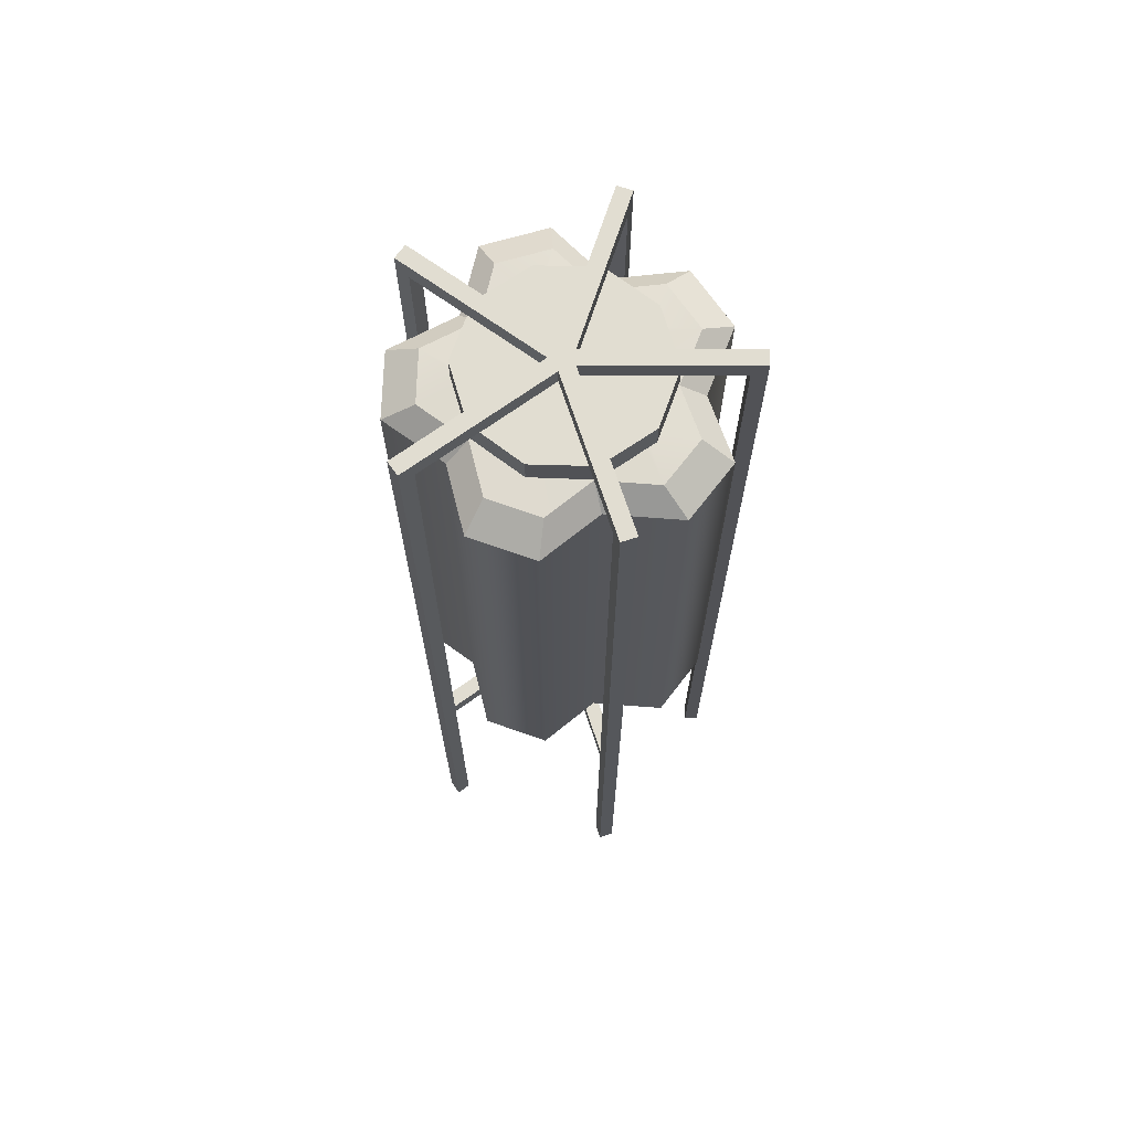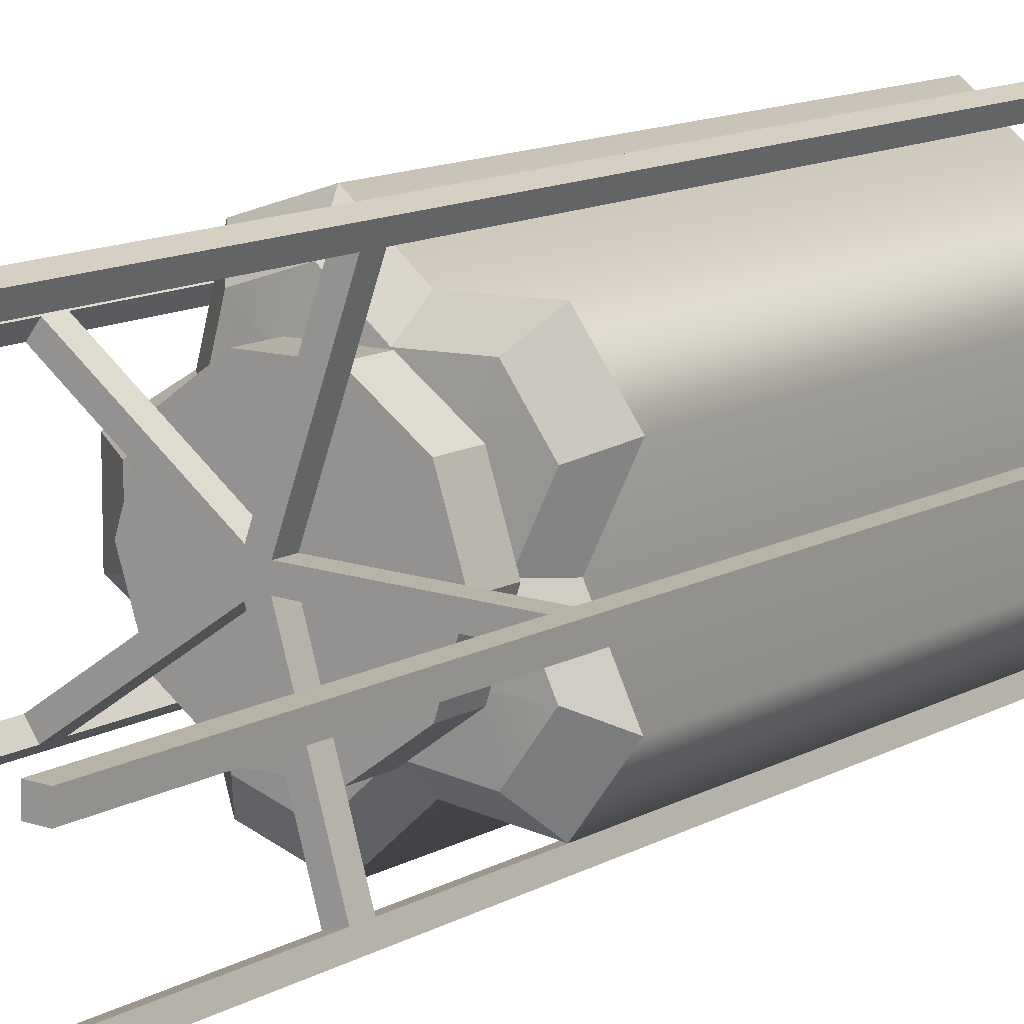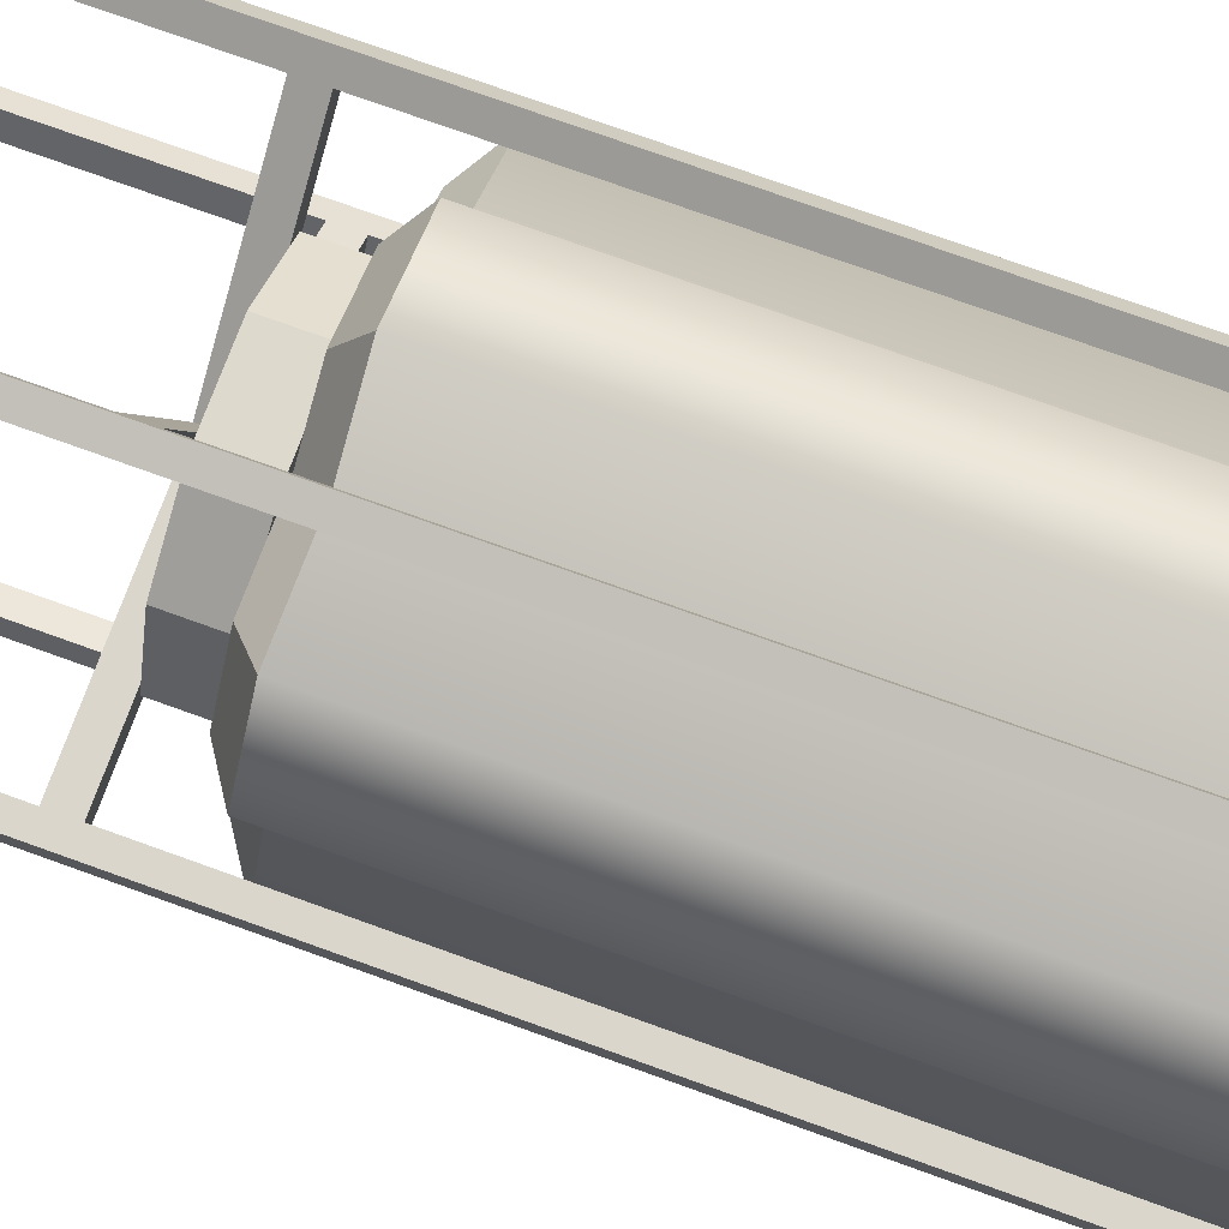
<metadata>
{"format":"obj","ext":"obj","renderer":"f3d","projection":"perspective","resolution":1024,"background":"white","views":[{"elev":68.7,"azim":-70.4,"up":"+Y"},{"elev":11.7,"azim":36.1,"up":"+Z"},{"elev":72.0,"azim":110.1,"up":"+Z"}]}
</metadata>
<code>
g default
v 0.4944 5.968 -0.3592
v 0.1888 5.968 -0.5812
v -0.1888 5.968 -0.5812
v -0.4944 5.968 -0.3592
v -0.6111 5.968 0
v -0.4944 5.968 0.3592
v -0.1888 5.968 0.5812
v 0.1888 5.968 0.5812
v 0.4944 5.968 0.3592
v 0.6111 5.968 0
v 0.4944 6.137 -0.3592
v 0.1888 6.137 -0.5812
v -0.1888 6.137 -0.5812
v -0.4944 6.137 -0.3592
v -0.6111 6.137 0
v -0.4944 6.137 0.3592
v -0.1888 6.137 0.5812
v 0.1888 6.137 0.5812
v 0.4944 6.137 0.3592
v 0.6111 6.137 0
v 0 5.968 0
v 0 6.137 0
v 0.9135 4.185 -0.4067
v 0.6691 4.185 -0.7431
v 0.2283 4.185 -0.6901
v -0.1045 4.185 -0.9945
v -0.5 4.185 -0.866
v -0.6234 4.185 -0.4454
v -0.9781 4.185 -0.2079
v -0.9781 4.185 0.2079
v -0.6188 4.185 0.4259
v -0.5 4.185 0.866
v -0.1045 4.185 0.9945
v 0.2189 4.185 0.7314
v 0.6691 4.185 0.7431
v 0.9135 4.185 0.4067
v 0.7154 4.185 -0
v 0.9135 5.837 -0.4067
v 0.6691 5.837 -0.7431
v 0.2283 5.837 -0.6901
v -0.1045 5.837 -0.9945
v -0.5 5.837 -0.866
v -0.6234 5.837 -0.4454
v -0.9781 5.837 -0.2079
v -0.9781 5.837 0.2079
v -0.6188 5.837 0.4259
v -0.5 5.837 0.866
v -0.1045 5.837 0.9945
v 0.2189 5.837 0.7314
v 0.6691 5.837 0.7431
v 0.9135 5.837 0.4067
v 0.7154 5.837 0
v 0.5658 5.961 0
v 0.7243 5.961 -0.3254
v 0.5288 5.961 -0.5945
v 0.1761 5.961 -0.552
v -0.09008 5.961 -0.7955
v -0.4064 5.961 -0.6927
v -0.5051 5.961 -0.3563
v -0.7889 5.961 -0.1663
v -0.7889 5.961 0.1663
v -0.5014 5.961 0.3407
v -0.4064 5.961 0.6927
v -0.09008 5.961 0.7955
v 0.1686 5.961 0.5851
v 0.5288 5.961 0.5945
v 0.7243 5.961 0.3254
v 0.4507 4.185 0
v 0.5787 4.185 -0.2628
v 0.4208 4.185 -0.4801
v 0.136 4.185 -0.4458
v -0.07896 4.185 -0.6425
v -0.3344 4.185 -0.5595
v -0.4141 4.185 -0.2877
v -0.6433 4.185 -0.1343
v -0.6433 4.185 0.1343
v -0.4112 4.185 0.2751
v -0.3344 4.185 0.5595
v -0.07896 4.185 0.6425
v 0.13 4.185 0.4725
v 0.4208 4.185 0.4801
v 0.5787 4.185 0.2628
v -0.7776 5.832 0.1638
v -0.7776 5.832 -0.1638
v -0.498 5.832 -0.3509
v -0.4008 5.832 -0.6824
v -0.08921 5.832 -0.7836
v 0.173 5.832 -0.5438
v 0.5204 5.832 -0.5856
v 0.713 5.832 -0.3205
v 0.5568 5.832 0
v 0.713 5.832 0.3205
v 0.5204 5.832 0.5856
v 0.1656 5.832 0.5763
v -0.08921 5.832 0.7836
v -0.4008 5.832 0.6824
v -0.4944 5.832 0.3356
v 0.2556 5.974 -0
v 0.4298 5.977 -0.2997
v 0.4185 5.848 -0.2948
v 0.2466 5.845 -0
v 0.41 5.977 -0.3219
v 0.4016 5.848 -0.313
v 0.08028 5.974 -0.2534
v 0.07716 5.845 -0.2452
v -0.1533 5.977 -0.5043
v -0.1524 5.848 -0.4924
v -0.1876 5.977 -0.4803
v -0.182 5.848 -0.4699
v -0.2436 5.974 -0.1643
v -0.2365 5.845 -0.159
v -0.5206 5.977 -0.02295
v -0.5093 5.848 -0.02046
v -0.5271 5.976 0.01879
v -0.5158 5.848 0.0163
v -0.2454 5.974 0.1482
v -0.2384 5.845 0.1431
v -0.1866 5.977 0.4839
v -0.181 5.848 0.4735
v -0.1457 5.977 0.4978
v -0.1448 5.848 0.4859
v 0.06426 5.975 0.2788
v 0.06126 5.846 0.2701
v 0.3939 5.977 0.3207
v 0.3855 5.849 0.3118
v 0.4298 5.977 0.2997
v 0.4185 5.848 0.2948
v 0.9135 2.533 -0.4067
v 0.6691 2.533 -0.7431
v 0.2283 2.533 -0.6901
v -0.1045 2.533 -0.9945
v -0.5 2.533 -0.866
v -0.6234 2.533 -0.4454
v -0.9781 2.533 -0.2079
v -0.9781 2.533 0.2079
v -0.6188 2.533 0.4259
v -0.5 2.533 0.866
v -0.1045 2.533 0.9945
v 0.2189 2.533 0.7314
v 0.6691 2.533 0.7431
v 0.9135 2.533 0.4067
v 0.7154 2.533 0
v 0.5658 2.409 0
v 0.7243 2.409 -0.3254
v 0.5288 2.409 -0.5945
v 0.1761 2.409 -0.552
v -0.09008 2.409 -0.7955
v -0.4064 2.409 -0.6927
v -0.5051 2.409 -0.3563
v -0.7889 2.409 -0.1663
v -0.7889 2.409 0.1663
v -0.5014 2.409 0.3407
v -0.4064 2.409 0.6927
v -0.09008 2.409 0.7955
v 0.1686 2.409 0.5851
v 0.5288 2.409 0.5945
v 0.7243 2.409 0.3254
v -0.7776 2.538 0.1638
v -0.7776 2.538 -0.1638
v -0.498 2.538 -0.3509
v -0.4008 2.538 -0.6824
v -0.08921 2.538 -0.7836
v 0.173 2.538 -0.5438
v 0.5204 2.538 -0.5856
v 0.713 2.538 -0.3205
v 0.5568 2.538 0
v 0.713 2.538 0.3205
v 0.5204 2.538 0.5856
v 0.1656 2.538 0.5763
v -0.08921 2.538 0.7836
v -0.4008 2.538 0.6824
v -0.4944 2.538 0.3356
v 0.2556 2.397 -0
v 0.4298 2.394 -0.2997
v 0.4185 2.522 -0.2948
v 0.2466 2.526 -0
v 0.41 2.394 -0.3219
v 0.4016 2.523 -0.313
v 0.08028 2.397 -0.2534
v 0.07716 2.526 -0.2452
v -0.1533 2.394 -0.5043
v -0.1524 2.523 -0.4924
v -0.1876 2.394 -0.4803
v -0.182 2.523 -0.4699
v -0.2436 2.396 -0.1643
v -0.2365 2.525 -0.159
v -0.5206 2.394 -0.02295
v -0.5093 2.523 -0.02046
v -0.5271 2.394 0.01879
v -0.5158 2.523 0.0163
v -0.2454 2.397 0.1482
v -0.2384 2.526 0.1431
v -0.1866 2.394 0.4839
v -0.181 2.523 0.4735
v -0.1457 2.393 0.4978
v -0.1448 2.522 0.4859
v 0.06426 2.396 0.2788
v 0.06126 2.525 0.2701
v 0.3939 2.393 0.3207
v 0.3855 2.522 0.3118
v 0.4298 2.394 0.2997
v 0.4185 2.522 0.2948
v -0.05223 6.252 -0.07835
v -0.1075 6.252 0.002336
v -0.04778 6.252 0.0798
v 0.04433 6.252 0.04698
v 0.04158 6.252 -0.05076
v -0.02432 6.252 5e-06
v -0.05223 6.138 -0.07835
v 0.04158 6.138 -0.05076
v 0.04433 6.138 0.04698
v -0.04779 6.138 0.0798
v -0.1075 6.138 0.002336
v -0.9327 6.138 -0.5625
v -0.8774 6.138 -0.6432
v -0.9327 6.252 -0.5625
v -0.8774 6.252 -0.6432
v -0.84 6.138 0.6901
v -0.8996 6.138 0.6126
v -0.84 6.252 0.6901
v -0.8996 6.252 0.6126
v 0.3799 6.138 0.989
v 0.2878 6.138 1.022
v 0.3799 6.252 0.989
v 0.2878 6.252 1.022
v 1.041 6.138 -0.07884
v 1.044 6.138 0.0189
v 1.041 6.252 -0.07884
v 1.044 6.252 0.0189
v 0.23 6.138 -1.038
v 0.3238 6.138 -1.01
v 0.23 6.252 -1.038
v 0.3238 6.252 -1.01
v -0.7995 6.252 -0.5898
v -0.8547 6.252 -0.5091
v -0.8547 6.138 -0.5091
v -0.7995 6.138 -0.5898
v -0.8188 6.252 0.5503
v -0.7591 6.252 0.6278
v -0.7591 6.138 0.6278
v -0.8188 6.138 0.5503
v 0.3491 6.252 0.9026
v 0.3491 6.138 0.9026
v 0.257 6.138 0.9354
v 0.257 6.252 0.9354
v 0.9487 6.252 -0.07624
v 0.9487 6.138 -0.07624
v 0.9514 6.138 0.0215
v 0.9514 6.252 0.0215
v 0.2048 6.252 -0.9523
v 0.2048 6.138 -0.9523
v 0.2986 6.138 -0.9247
v 0.2986 6.252 -0.9247
v -0.7591 6.138 0.6278
v -0.8188 6.138 0.5503
v -0.84 6.138 0.6901
v -0.8996 6.138 0.6126
v -0.05223 6.138 -0.07835
v -0.1075 6.138 0.002339
v -0.04778 6.138 0.0798
v 0.04433 6.138 0.04698
v 0.04158 6.138 -0.05076
v 0.3491 4.149 0.9026
v 0.257 4.149 0.9354
v 0.3799 4.149 0.989
v 0.2878 4.149 1.022
v 0.9487 4.149 -0.07624
v 0.9514 4.149 0.0215
v 1.041 4.149 -0.07884
v 1.044 4.149 0.01891
v 0.2048 4.149 -0.9523
v 0.2986 4.149 -0.9247
v 0.23 4.149 -1.038
v 0.3238 4.149 -1.01
v -0.8547 4.149 -0.5091
v -0.7995 4.149 -0.5898
v -0.9327 4.149 -0.5625
v -0.8774 4.149 -0.6432
v -0.7591 4.149 0.6278
v -0.8188 4.149 0.5503
v -0.84 4.149 0.6901
v -0.8996 4.149 0.6126
v -0.05223 4.149 -0.07835
v -0.1075 4.149 0.002339
v -0.04778 4.149 0.0798
v 0.04433 4.149 0.04698
v 0.04158 4.149 -0.05076
v -0.05223 2.045 -0.07835
v -0.1075 2.045 0.002336
v -0.04778 2.045 0.0798
v 0.04433 2.045 0.04698
v 0.04158 2.045 -0.05076
v -0.02431 2.045 0
v -0.05223 2.16 -0.07835
v 0.04158 2.16 -0.05076
v 0.04433 2.16 0.04698
v -0.04778 2.16 0.0798
v -0.1075 2.16 0.002336
v -0.9327 2.16 -0.5625
v -0.8774 2.16 -0.6432
v -0.9327 2.045 -0.5625
v -0.8774 2.045 -0.6432
v -0.84 2.16 0.6901
v -0.8996 2.16 0.6126
v -0.84 2.045 0.6901
v -0.8996 2.045 0.6126
v 0.3799 2.16 0.989
v 0.2878 2.16 1.022
v 0.3799 2.045 0.989
v 0.2878 2.045 1.022
v 1.041 2.16 -0.07884
v 1.044 2.16 0.0189
v 1.041 2.045 -0.07884
v 1.044 2.045 0.0189
v 0.23 2.16 -1.038
v 0.3238 2.16 -1.01
v 0.23 2.045 -1.038
v 0.3238 2.045 -1.01
v -0.7995 2.045 -0.5898
v -0.8547 2.045 -0.5091
v -0.8547 2.16 -0.5091
v -0.7995 2.16 -0.5898
v -0.8188 2.045 0.5503
v -0.7591 2.045 0.6278
v -0.7591 2.16 0.6278
v -0.8188 2.16 0.5503
v 0.3491 2.045 0.9026
v 0.3491 2.16 0.9026
v 0.257 2.16 0.9354
v 0.257 2.045 0.9354
v 0.9487 2.045 -0.07624
v 0.9487 2.16 -0.07624
v 0.9514 2.16 0.0215
v 0.9514 2.045 0.0215
v 0.2048 2.045 -0.9523
v 0.2048 2.16 -0.9523
v 0.2986 2.16 -0.9247
v 0.2986 2.045 -0.9247
v -0.7591 2.16 0.6278
v -0.8188 2.16 0.5503
v -0.84 2.16 0.6901
v -0.8996 2.16 0.6126
v -0.05223 2.159 -0.07835
v -0.1075 2.159 0.002339
v -0.04778 2.159 0.0798
v 0.04433 2.159 0.04698
v 0.04158 2.159 -0.05076
v 0.3491 4.149 0.9026
v 0.257 4.149 0.9354
v 0.3799 4.149 0.989
v 0.2878 4.149 1.022
v 0.9487 4.149 -0.07624
v 0.9514 4.149 0.0215
v 1.041 4.149 -0.07884
v 1.044 4.149 0.01891
v 0.2048 4.149 -0.9523
v 0.2986 4.149 -0.9247
v 0.23 4.149 -1.038
v 0.3238 4.149 -1.01
v -0.8547 4.149 -0.5091
v -0.7995 4.149 -0.5898
v -0.9327 4.149 -0.5625
v -0.8774 4.149 -0.6432
v -0.7591 4.149 0.6278
v -0.8188 4.149 0.5503
v -0.84 4.149 0.6901
v -0.8996 4.149 0.6126
v -0.05223 4.149 -0.07835
v -0.1075 4.149 0.002339
v -0.04778 4.149 0.0798
v 0.04433 4.149 0.04698
v 0.04158 4.149 -0.05076
v -0.8547 0.04521 -0.5091
v -0.9327 0.04521 -0.5625
v -0.8774 0.04521 -0.6432
v -0.7995 0.04521 -0.5898
v -0.7591 0.04521 0.6278
v -0.84 0.04521 0.6901
v -0.8996 0.04521 0.6126
v -0.8188 0.04521 0.5503
v 0.3491 0.04521 0.9026
v 0.3799 0.04521 0.989
v 0.2878 0.04521 1.022
v 0.257 0.04521 0.9354
v 0.9487 0.04521 -0.07624
v 1.041 0.04521 -0.07884
v 1.044 0.04521 0.0189
v 0.9514 0.04521 0.0215
v 0.2048 0.04521 -0.9523
v 0.23 0.04521 -1.038
v 0.3238 0.04521 -1.01
v 0.2986 0.04521 -0.9247
v 0.4944 2.163 -0.3592
v 0.1888 2.163 -0.5812
v -0.1888 2.163 -0.5812
v -0.4944 2.163 -0.3592
v -0.6111 2.163 0
v -0.4944 2.163 0.3592
v -0.1888 2.163 0.5812
v 0.1888 2.163 0.5812
v 0.4944 2.163 0.3592
v 0.6111 2.163 0
v 0.4944 2.395 -0.3592
v 0.1888 2.395 -0.5812
v -0.1888 2.395 -0.5812
v -0.4944 2.395 -0.3592
v -0.6111 2.395 0
v -0.4944 2.395 0.3592
v -0.1888 2.395 0.5812
v 0.1888 2.395 0.5812
v 0.4944 2.395 0.3592
v 0.6111 2.395 0
v 0 2.163 0
v 0 2.395 0
g pCylinder7
f 1 2 12 11
f 2 3 13 12
f 3 4 14 13
f 4 5 15 14
f 5 6 16 15
f 6 7 17 16
f 7 8 18 17
f 8 9 19 18
f 9 10 20 19
f 10 1 11 20
f 2 1 21
f 3 2 21
f 4 3 21
f 5 4 21
f 6 5 21
f 7 6 21
f 8 7 21
f 9 8 21
f 10 9 21
f 1 10 21
f 11 12 22
f 12 13 22
f 13 14 22
f 14 15 22
f 15 16 22
f 16 17 22
f 17 18 22
f 18 19 22
f 19 20 22
f 20 11 22
f 24 39 38 23 128 129
f 25 40 39 24 129 130
f 26 41 40 25 130 131
f 27 42 41 26 131 132
f 28 43 42 27 132 133
f 29 44 43 28 133 134
f 30 45 44 29 134 135
f 31 46 45 30 135 136
f 32 47 46 31 136 137
f 33 48 47 32 137 138
f 34 49 48 33 138 139
f 35 50 49 34 139 140
f 36 51 50 35 140 141
f 37 52 51 36 141 142
f 23 38 52 37 142 128
f 52 38 54 53
f 38 39 55 54
f 39 40 56 55
f 40 41 57 56
f 41 42 58 57
f 42 43 59 58
f 43 44 60 59
f 44 45 61 60
f 45 46 62 61
f 46 47 63 62
f 47 48 64 63
f 48 49 65 64
f 49 50 66 65
f 50 51 67 66
f 51 52 53 67
f 98 99 100 101
f 99 102 103 100
f 102 104 105 103
f 104 106 107 105
f 106 108 109 107
f 108 110 111 109
f 110 112 113 111
f 112 114 115 113
f 114 116 117 115
f 116 118 119 117
f 118 120 121 119
f 120 122 123 121
f 122 124 125 123
f 124 126 127 125
f 126 98 101 127
f 84 83 76 75
f 85 84 75 74
f 86 85 74 73
f 87 86 73 72
f 88 87 72 71
f 89 88 71 70
f 90 89 70 69
f 91 90 69 68
f 92 91 68 82
f 93 92 82 81
f 94 93 81 80
f 95 94 80 79
f 96 95 79 78
f 97 96 78 77
f 83 97 77 76
f 53 54 99 98
f 90 91 101 100
f 54 55 102 99
f 89 90 100 103
f 55 56 104 102
f 88 89 103 105
f 56 57 106 104
f 87 88 105 107
f 57 58 108 106
f 86 87 107 109
f 58 59 110 108
f 85 86 109 111
f 59 60 112 110
f 84 85 111 113
f 60 61 114 112
f 83 84 113 115
f 61 62 116 114
f 97 83 115 117
f 62 63 118 116
f 96 97 117 119
f 63 64 120 118
f 95 96 119 121
f 64 65 122 120
f 94 95 121 123
f 65 66 124 122
f 93 94 123 125
f 66 67 126 124
f 92 93 125 127
f 67 53 98 126
f 91 92 127 101
f 142 143 144 128
f 128 144 145 129
f 129 145 146 130
f 130 146 147 131
f 131 147 148 132
f 132 148 149 133
f 133 149 150 134
f 134 150 151 135
f 135 151 152 136
f 136 152 153 137
f 137 153 154 138
f 138 154 155 139
f 139 155 156 140
f 140 156 157 141
f 141 157 143 142
f 173 176 175 174
f 174 175 178 177
f 177 178 180 179
f 179 180 182 181
f 181 182 184 183
f 183 184 186 185
f 185 186 188 187
f 187 188 190 189
f 189 190 192 191
f 191 192 194 193
f 193 194 196 195
f 195 196 198 197
f 197 198 200 199
f 199 200 202 201
f 201 202 176 173
f 159 75 76 158
f 160 74 75 159
f 161 73 74 160
f 162 72 73 161
f 163 71 72 162
f 164 70 71 163
f 165 69 70 164
f 166 68 69 165
f 167 82 68 166
f 168 81 82 167
f 169 80 81 168
f 170 79 80 169
f 171 78 79 170
f 172 77 78 171
f 158 76 77 172
f 143 173 174 144
f 165 175 176 166
f 144 174 177 145
f 164 178 175 165
f 145 177 179 146
f 163 180 178 164
f 146 179 181 147
f 162 182 180 163
f 147 181 183 148
f 161 184 182 162
f 148 183 185 149
f 160 186 184 161
f 149 185 187 150
f 159 188 186 160
f 150 187 189 151
f 158 190 188 159
f 151 189 191 152
f 172 192 190 158
f 152 191 193 153
f 171 194 192 172
f 153 193 195 154
f 170 196 194 171
f 154 195 197 155
f 169 198 196 170
f 155 197 199 156
f 168 200 198 169
f 156 199 201 157
f 167 202 200 168
f 157 201 173 143
f 166 176 202 167
f 203 204 208
f 204 205 208
f 205 206 208
f 206 207 208
f 207 203 208
f 231 230 232 233
f 227 226 228 229
f 223 222 224 225
f 219 218 220 221
f 215 214 216 217
f 209 213 236 237
f 213 204 235 236
f 204 203 234 235
f 203 209 237 234
f 213 212 240 241
f 212 205 239 240
f 205 204 238 239
f 204 213 241 238
f 212 211 243 244
f 211 206 242 243
f 206 205 245 242
f 205 212 244 245
f 211 210 247 248
f 210 207 246 247
f 207 206 249 246
f 206 211 248 249
f 210 209 251 252
f 209 203 250 251
f 203 207 253 250
f 207 210 252 253
f 235 234 217 216
f 236 235 216 214
f 234 237 215 217
f 239 238 221 220
f 240 239 220 218
f 238 241 219 221
f 243 242 224 222
f 245 244 223 225
f 242 245 225 224
f 247 246 228 226
f 249 248 227 229
f 246 249 229 228
f 251 250 232 230
f 253 252 231 233
f 250 253 233 232
f 241 240 254 255
f 240 218 256 254
f 218 219 257 256
f 219 241 255 257
f 244 243 263 264
f 243 222 265 263
f 222 223 266 265
f 223 244 264 266
f 248 247 267 268
f 247 226 269 267
f 226 227 270 269
f 227 248 268 270
f 252 251 271 272
f 251 230 273 271
f 230 231 274 273
f 231 252 272 274
f 237 236 275 276
f 236 214 277 275
f 214 215 278 277
f 215 237 276 278
f 255 254 279 280
f 254 256 281 279
f 256 257 282 281
f 257 255 280 282
f 259 258 283 284
f 260 259 284 285
f 261 260 285 286
f 262 261 286 287
f 258 262 287 283
f 288 293 289
f 289 293 290
f 290 293 291
f 291 293 292
f 292 293 288
f 316 318 317 315
f 312 314 313 311
f 308 310 309 307
f 304 306 305 303
f 300 302 301 299
f 294 322 321 298
f 298 321 320 289
f 289 320 319 288
f 288 319 322 294
f 298 326 325 297
f 297 325 324 290
f 290 324 323 289
f 289 323 326 298
f 297 329 328 296
f 296 328 327 291
f 291 327 330 290
f 290 330 329 297
f 296 333 332 295
f 295 332 331 292
f 292 331 334 291
f 291 334 333 296
f 295 337 336 294
f 294 336 335 288
f 288 335 338 292
f 292 338 337 295
f 373 374 375 376
f 321 299 301 320
f 319 302 300 322
f 377 378 379 380
f 325 303 305 324
f 323 306 304 326
f 328 307 309 327
f 330 310 308 329
f 381 382 383 384
f 332 311 313 331
f 334 314 312 333
f 385 386 387 388
f 336 315 317 335
f 338 318 316 337
f 389 390 391 392
f 326 340 339 325
f 325 339 341 303
f 303 341 342 304
f 304 342 340 326
f 329 349 348 328
f 328 348 350 307
f 307 350 351 308
f 308 351 349 329
f 333 353 352 332
f 332 352 354 311
f 311 354 355 312
f 312 355 353 333
f 337 357 356 336
f 336 356 358 315
f 315 358 359 316
f 316 359 357 337
f 322 361 360 321
f 321 360 362 299
f 299 362 363 300
f 300 363 361 322
f 340 365 364 339
f 339 364 366 341
f 341 366 367 342
f 342 367 365 340
f 344 369 368 343
f 345 370 369 344
f 346 371 370 345
f 347 372 371 346
f 343 368 372 347
f 320 301 374 373
f 301 302 375 374
f 302 319 376 375
f 319 320 373 376
f 324 305 378 377
f 305 306 379 378
f 306 323 380 379
f 323 324 377 380
f 327 309 382 381
f 309 310 383 382
f 310 330 384 383
f 330 327 381 384
f 331 313 386 385
f 313 314 387 386
f 314 334 388 387
f 334 331 385 388
f 335 317 390 389
f 317 318 391 390
f 318 338 392 391
f 338 335 389 392
f 393 394 404 403
f 394 395 405 404
f 395 396 406 405
f 396 397 407 406
f 397 398 408 407
f 398 399 409 408
f 399 400 410 409
f 400 401 411 410
f 401 402 412 411
f 402 393 403 412
f 394 393 413
f 395 394 413
f 396 395 413
f 397 396 413
f 398 397 413
f 399 398 413
f 400 399 413
f 401 400 413
f 402 401 413
f 393 402 413
f 403 404 414
f 404 405 414
f 405 406 414
f 406 407 414
f 407 408 414
f 408 409 414
f 409 410 414
f 410 411 414
f 411 412 414
f 412 403 414

</code>
